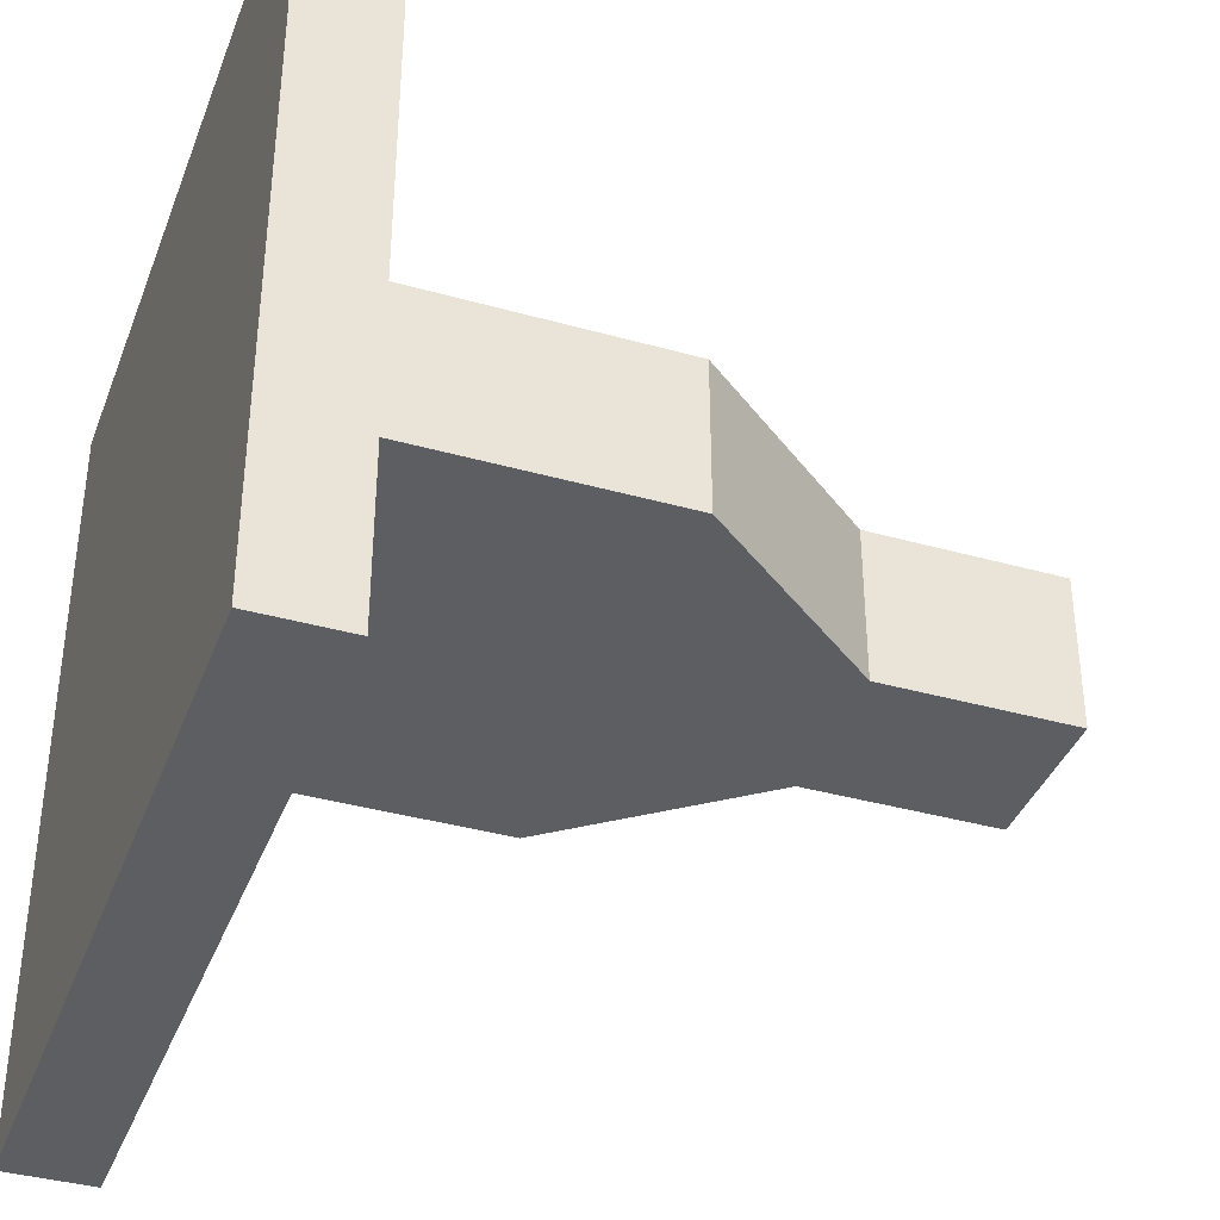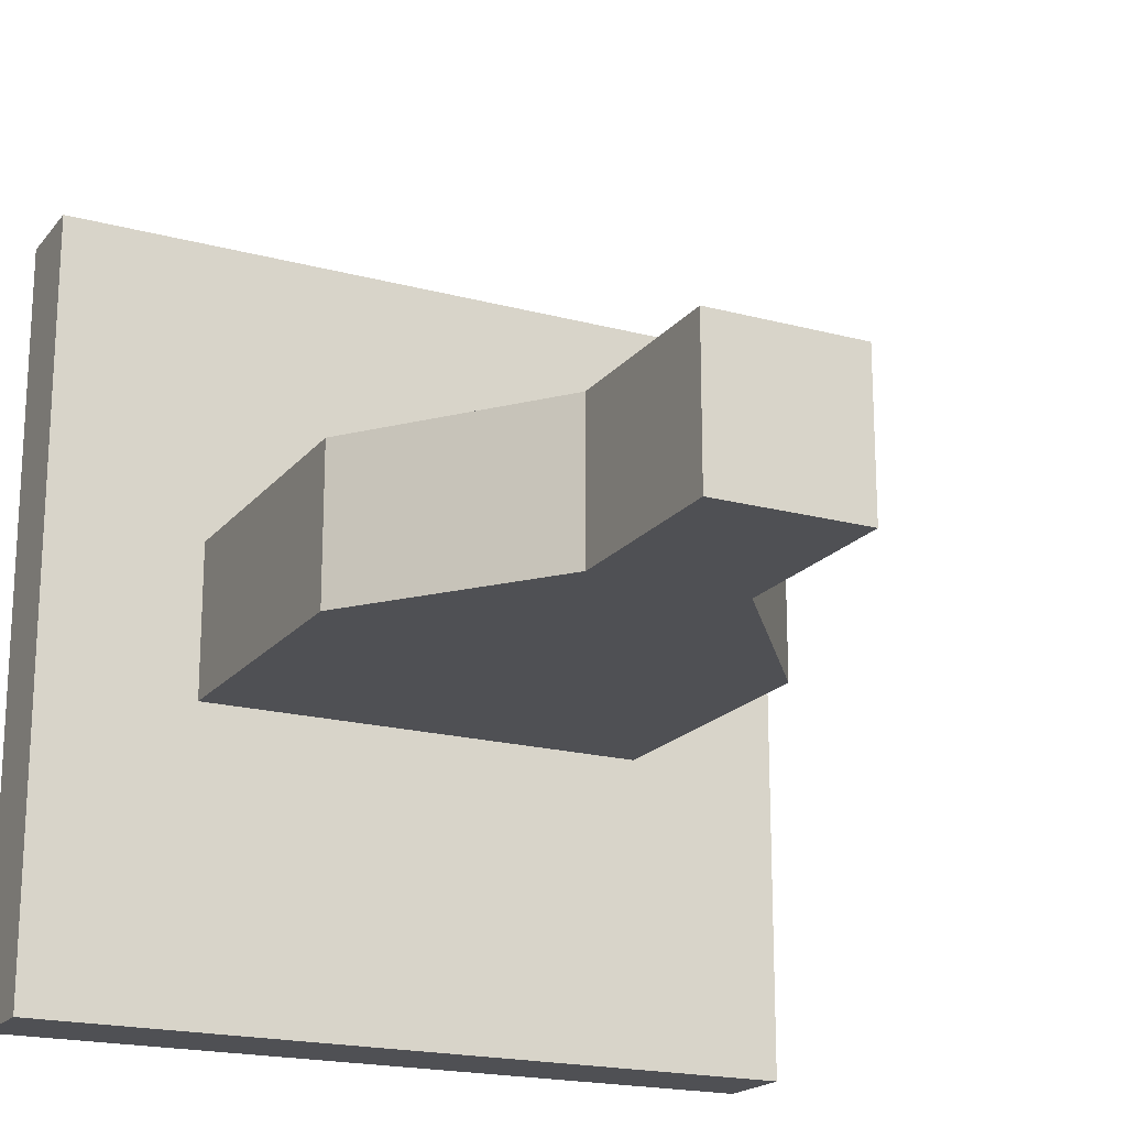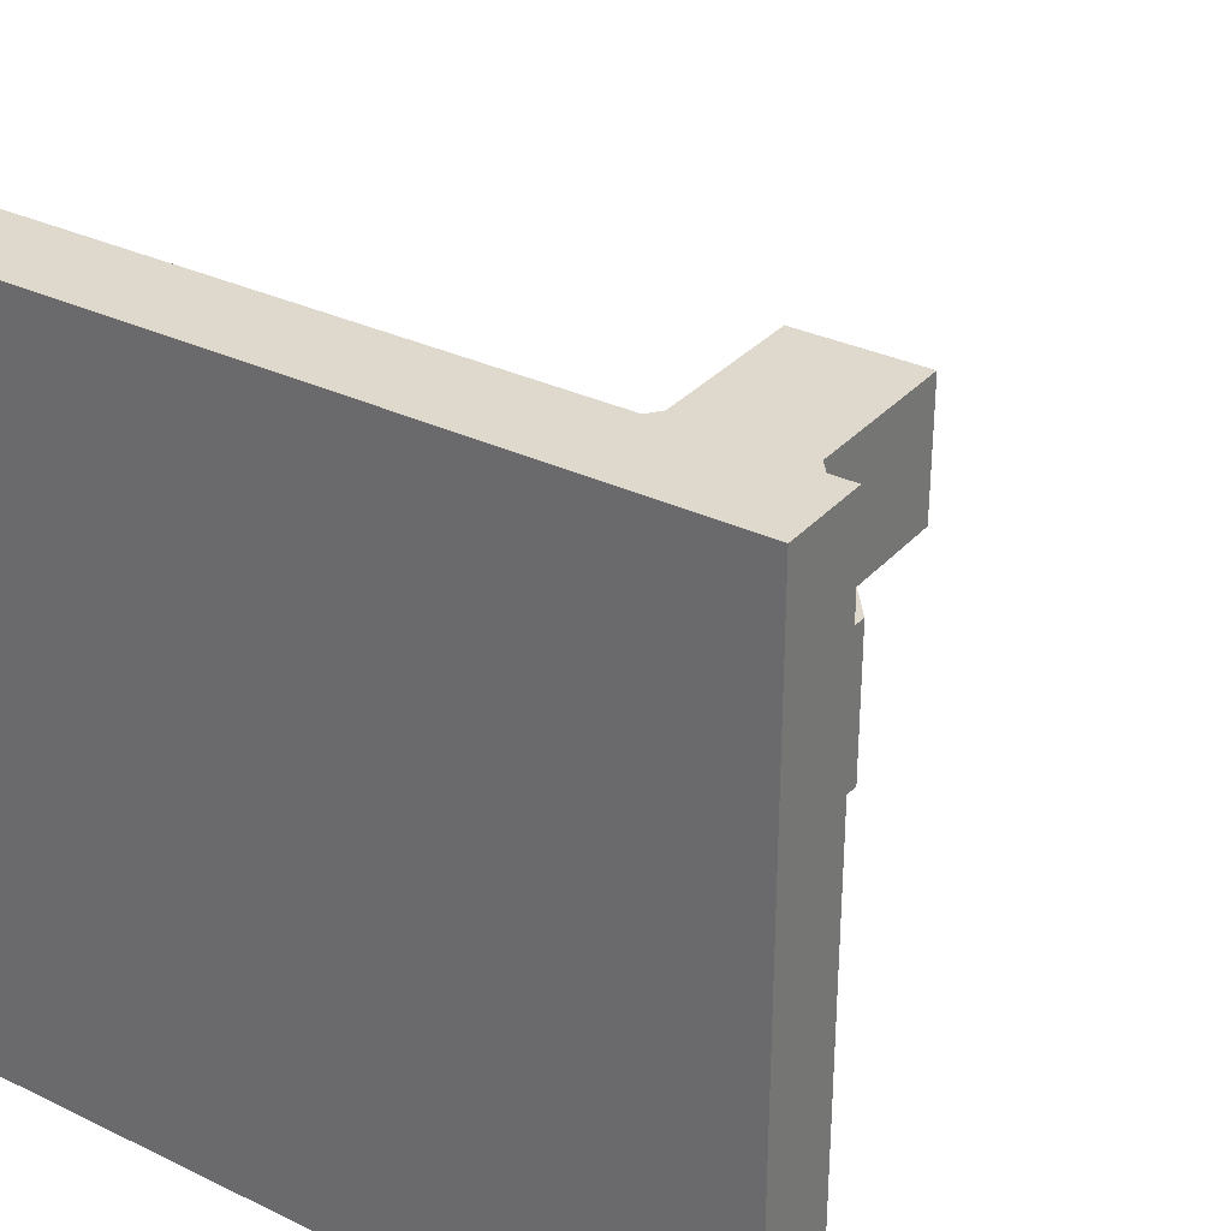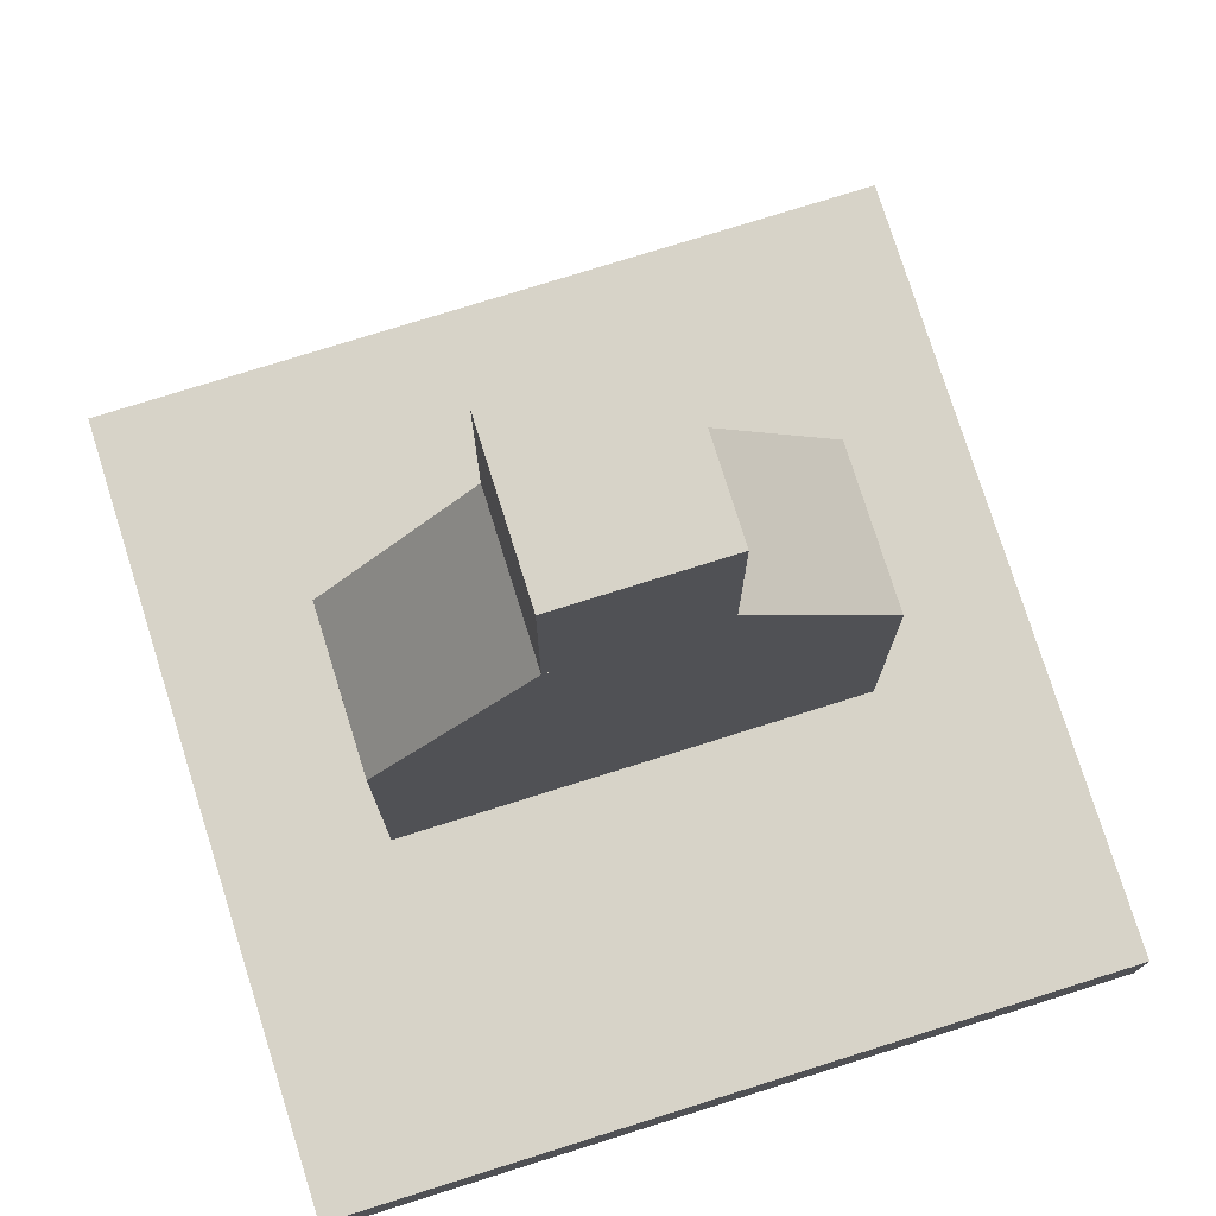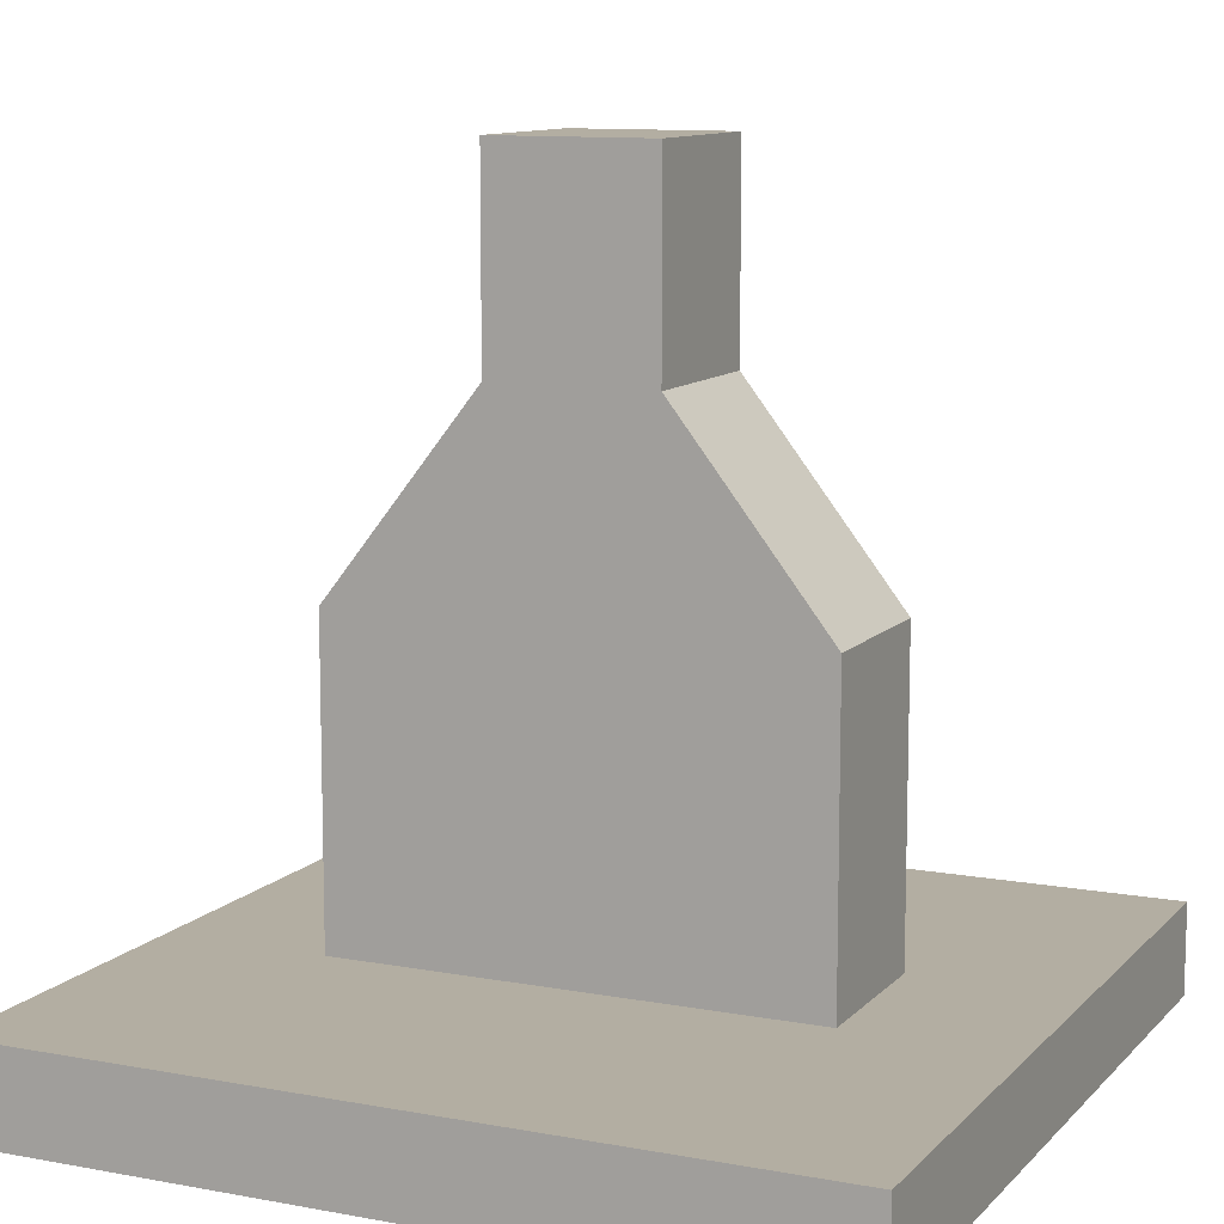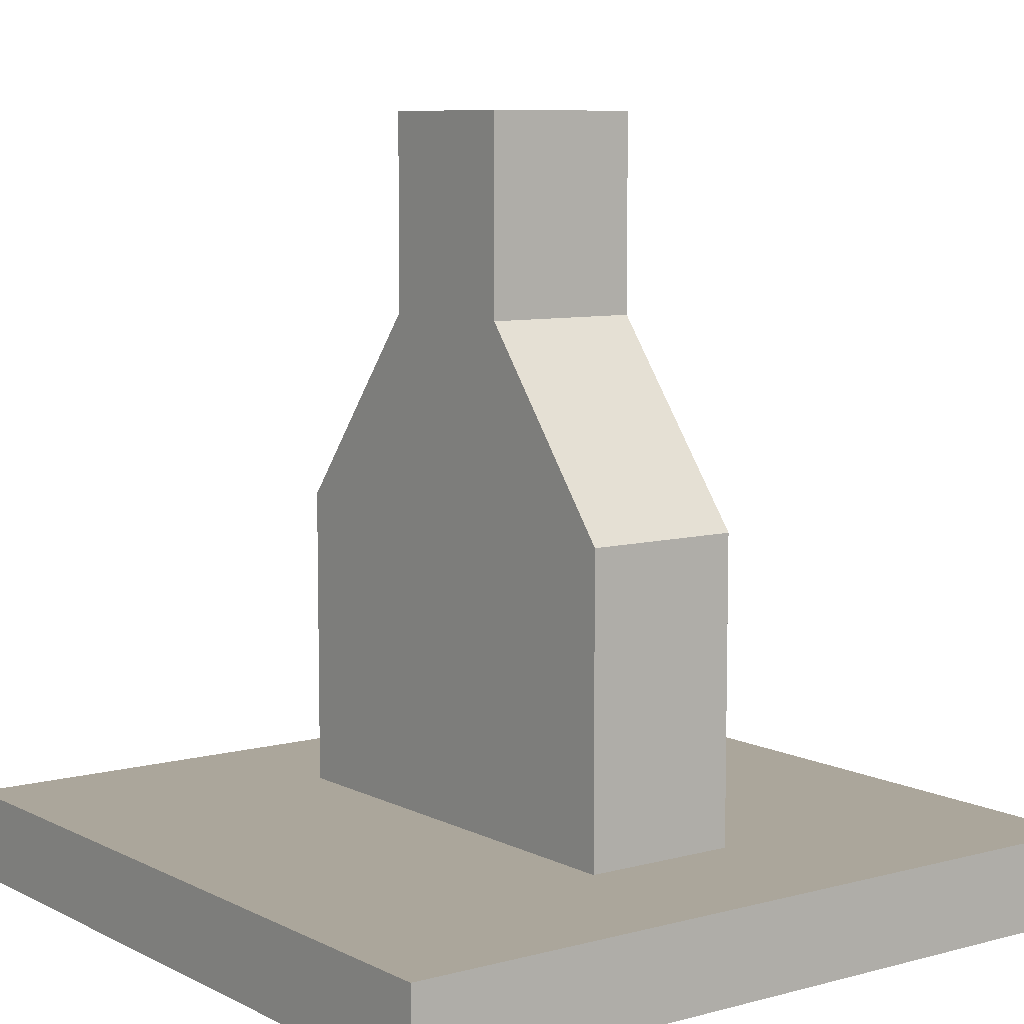
<metadata>
{"format":"obj","ext":"obj","renderer":"f3d","projection":"perspective","resolution":1024,"background":"white","views":[{"elev":-38.2,"azim":70.4,"up":"+Z"},{"elev":-19.2,"azim":153.2,"up":"+Z"},{"elev":32.0,"azim":34.0,"up":"+Z"},{"elev":76.5,"azim":162.6,"up":"+Y"},{"elev":10.8,"azim":-155.2,"up":"+Y"},{"elev":8.0,"azim":-126.6,"up":"+Y"}]}
</metadata>
<code>
o Cube
v 0.5 -0.3868 -0.5
v 0.5 -0.5 -0.5
v 0.5 -0.3868 0.5
v 0.5 -0.5 0.5
v -0.5 -0.3868 -0.5
v -0.5 -0.5 -0.5
v -0.5 -0.3868 0.5
v -0.5 -0.5 0.5
f 5 3 1
f 3 8 4
f 7 6 8
f 2 8 6
f 1 4 2
f 5 2 6
f 5 7 3
f 3 7 8
f 7 5 6
f 2 4 8
f 1 3 4
f 5 1 2
o 立方体
v -0.2969 -0.5 0.1017
v -0.1015 0.5 0.1017
v -0.2969 -0.5 -0.1017
v -0.1015 0.5 -0.1017
v 0.2969 -0.5 0.1017
v 0.1 0.5 0.1017
v 0.2969 -0.5 -0.1017
v 0.1 0.5 -0.1017
v -0.2969 0 0.1017
v -0.2969 0 -0.1017
v 0.2969 0 -0.1017
v 0.2969 0 0.1017
v -0.1015 0.25 0.1017
v -0.1015 0.25 -0.1017
v 0.1 0.25 -0.1017
v 0.1 0.25 0.1017
v 0.00146 -0.5 -0.1017
v 0.00146 -0.5 0.1017
v 0.00146 0 0.1017
v 0.00146 0 -0.1017
v 0.00146 0.25 0.1017
v 0.00146 0.25 -0.1017
f 10 22 21
f 12 14 16
f 16 24 23
f 12 23 30
f 15 26 25
f 27 9 26
f 19 13 15
f 28 15 25
f 17 11 9
f 27 21 17
f 23 20 19
f 28 23 19
f 21 18 17
f 22 28 18
f 24 27 20
f 18 25 11
f 20 26 13
f 25 9 11
f 14 21 29
f 29 30 21
f 10 12 22
f 12 10 14
f 16 14 24
f 30 22 12
f 12 16 23
f 15 13 26
f 27 17 9
f 19 20 13
f 28 19 15
f 17 18 11
f 27 29 21
f 23 24 20
f 28 30 23
f 21 22 18
f 22 30 28
f 24 29 27
f 18 28 25
f 20 27 26
f 25 26 9
f 29 24 14
f 14 10 21
f 29 24 23
f 30 22 21
f 29 23 30
l 27 28

</code>
